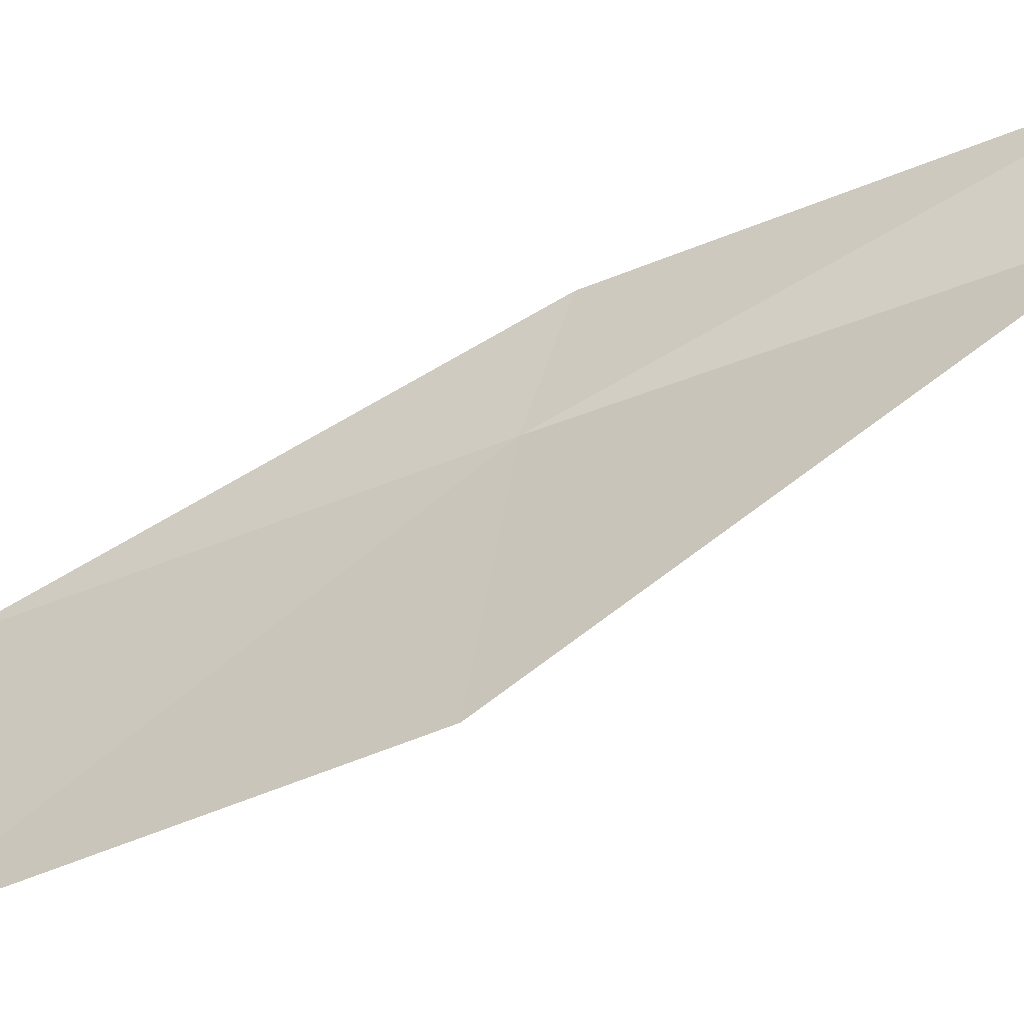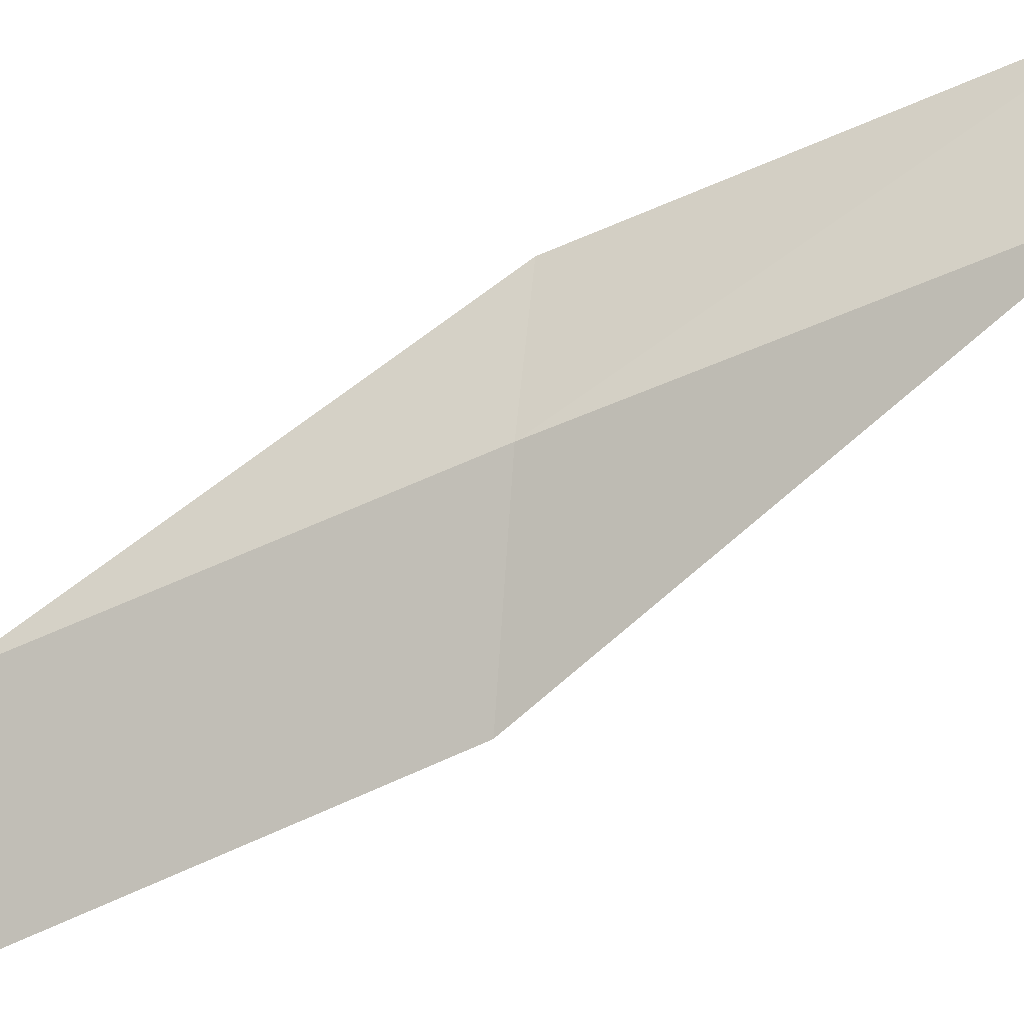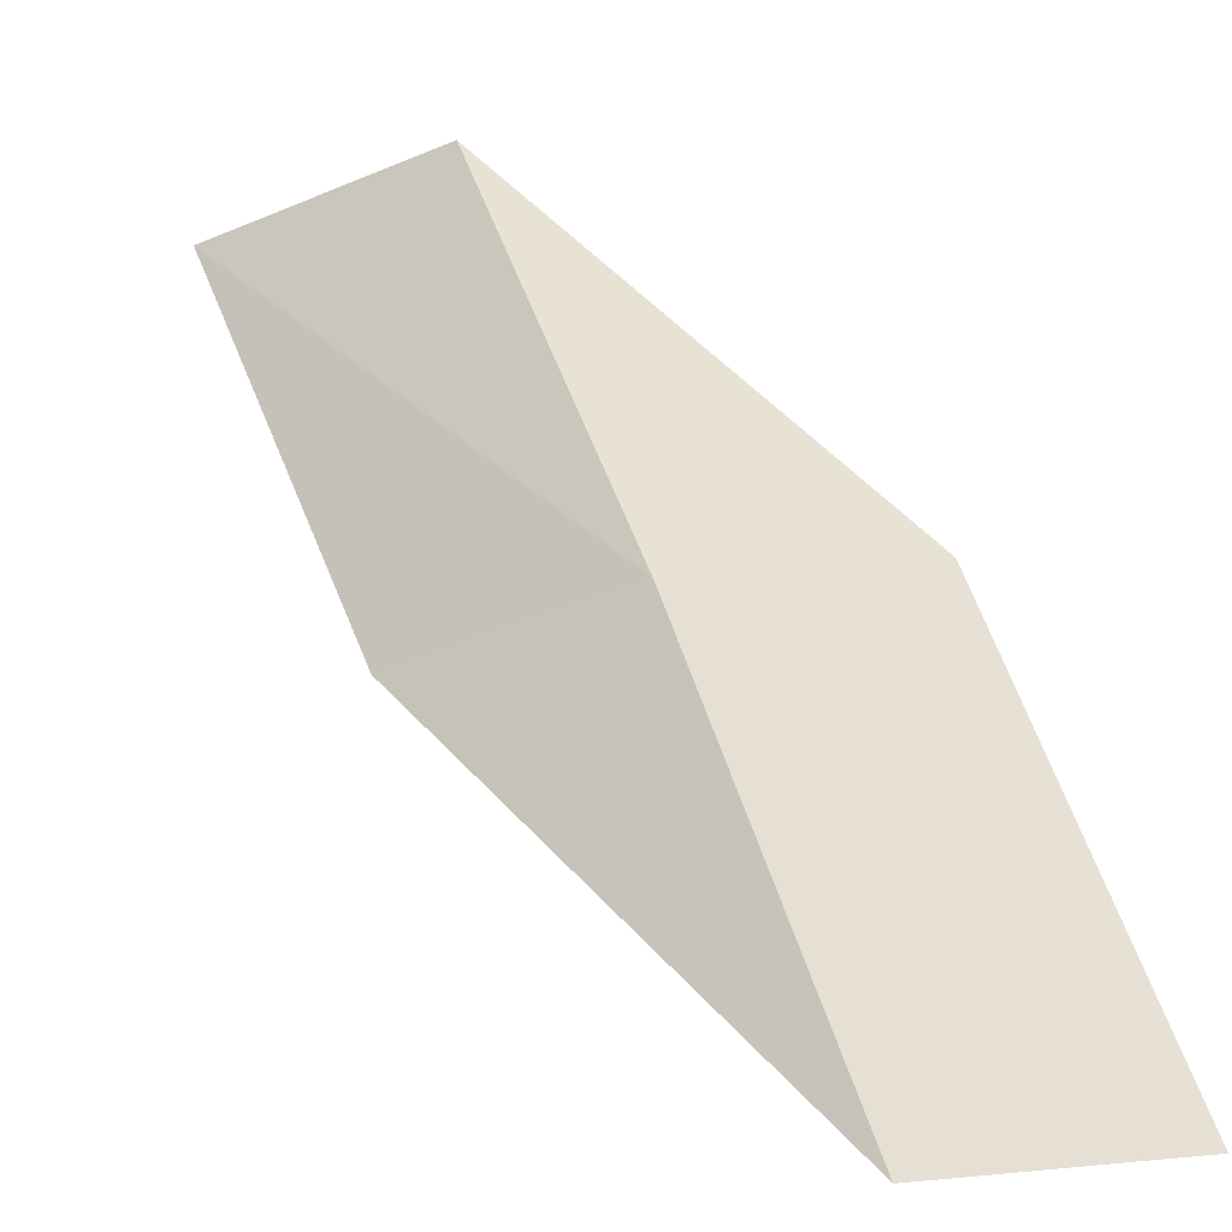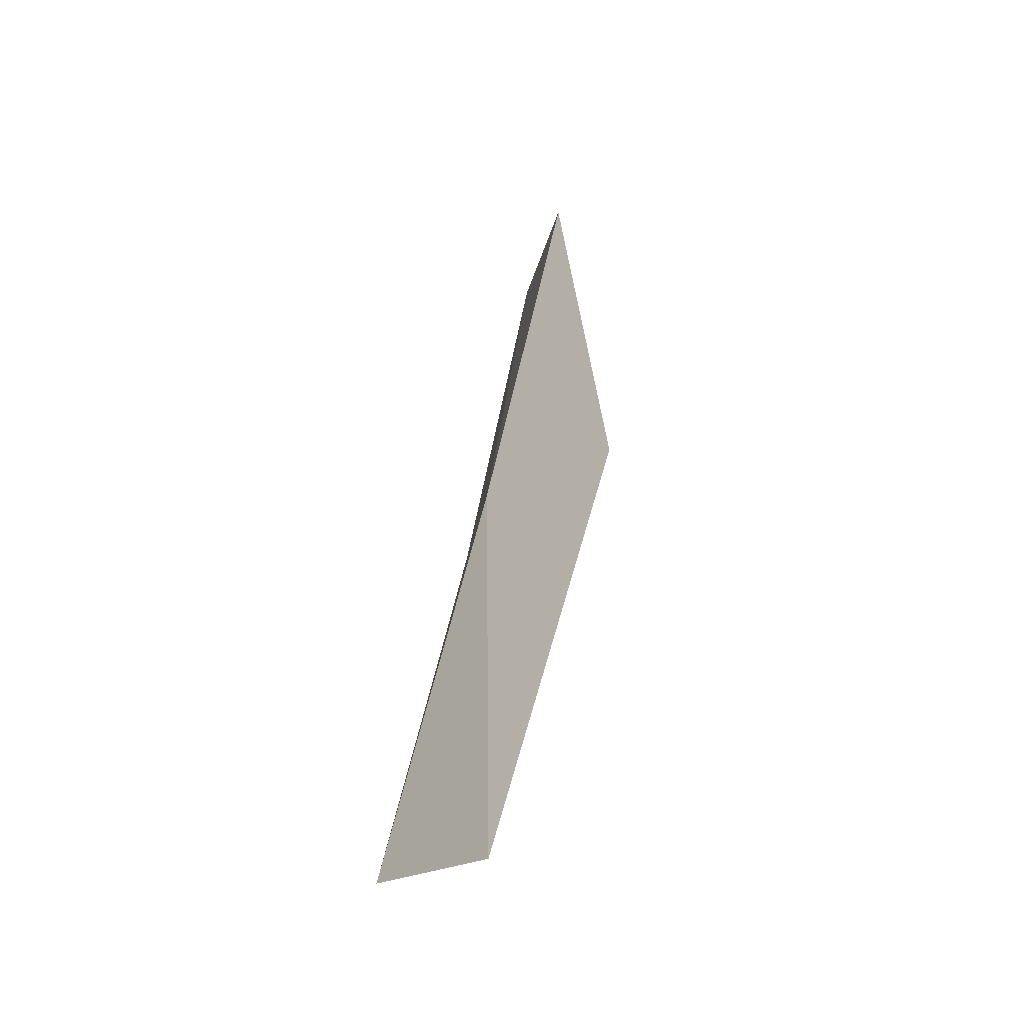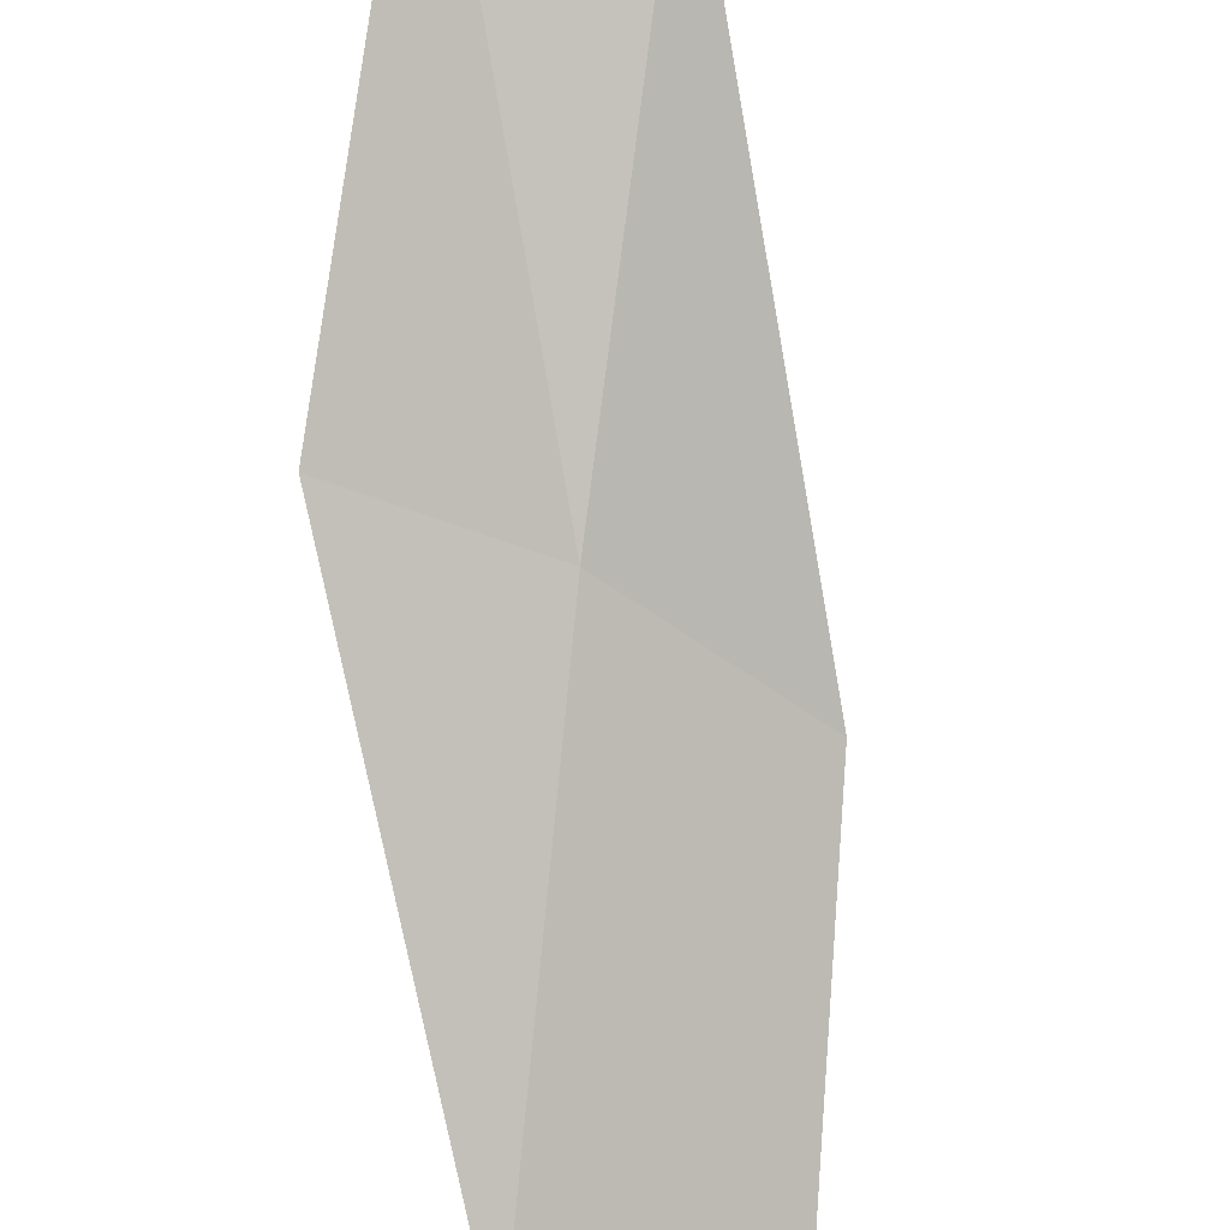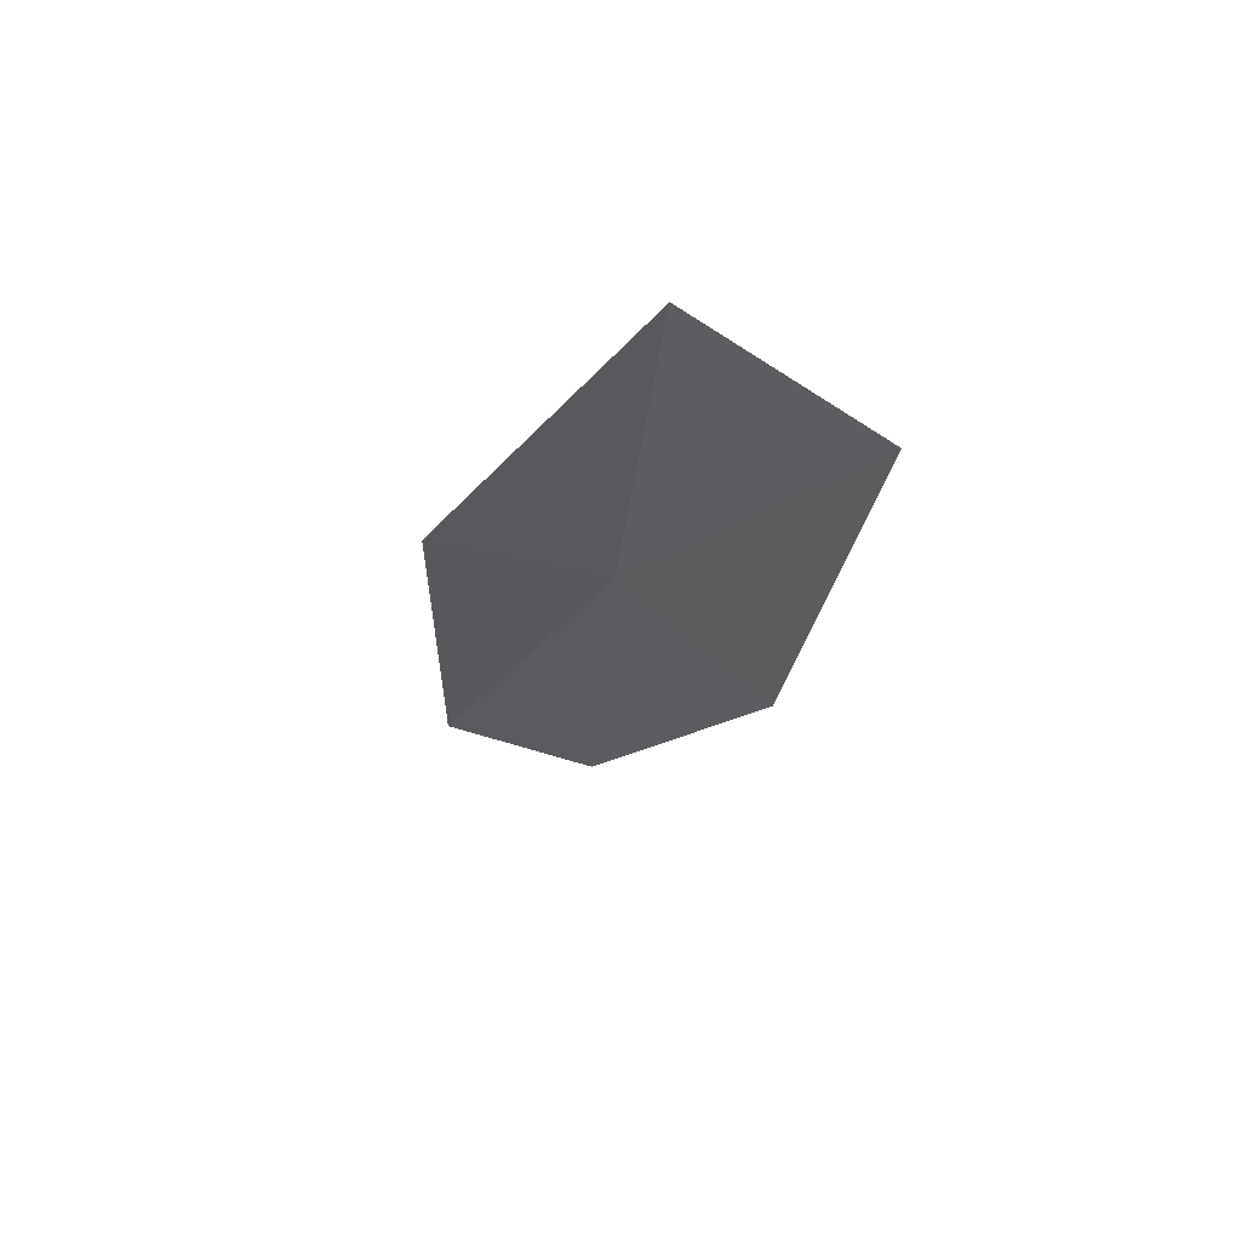
<metadata>
{"format":"obj","ext":"obj","renderer":"f3d","projection":"perspective","resolution":1024,"background":"white","views":[{"elev":40.2,"azim":103.8,"up":"+Y"},{"elev":51.9,"azim":95.0,"up":"+Y"},{"elev":67.2,"azim":176.1,"up":"+Y"},{"elev":-18.4,"azim":-131.8,"up":"+Z"},{"elev":66.3,"azim":20.0,"up":"+Y"},{"elev":39.2,"azim":17.1,"up":"+Z"}]}
</metadata>
<code>
v -15.75 -31.9 30.51
v -17.61 -31.88 30.51
v -14.68 -33.95 34.87
v -12.68 -35.26 34.87
v -13.94 -33.18 30.51
v -18.36 -29.66 26.15
v -16.65 -29.82 26.15
f 1 3 2
f 1 5 4
f 1 4 3
f 1 6 7
f 1 2 6
f 1 7 5

</code>
